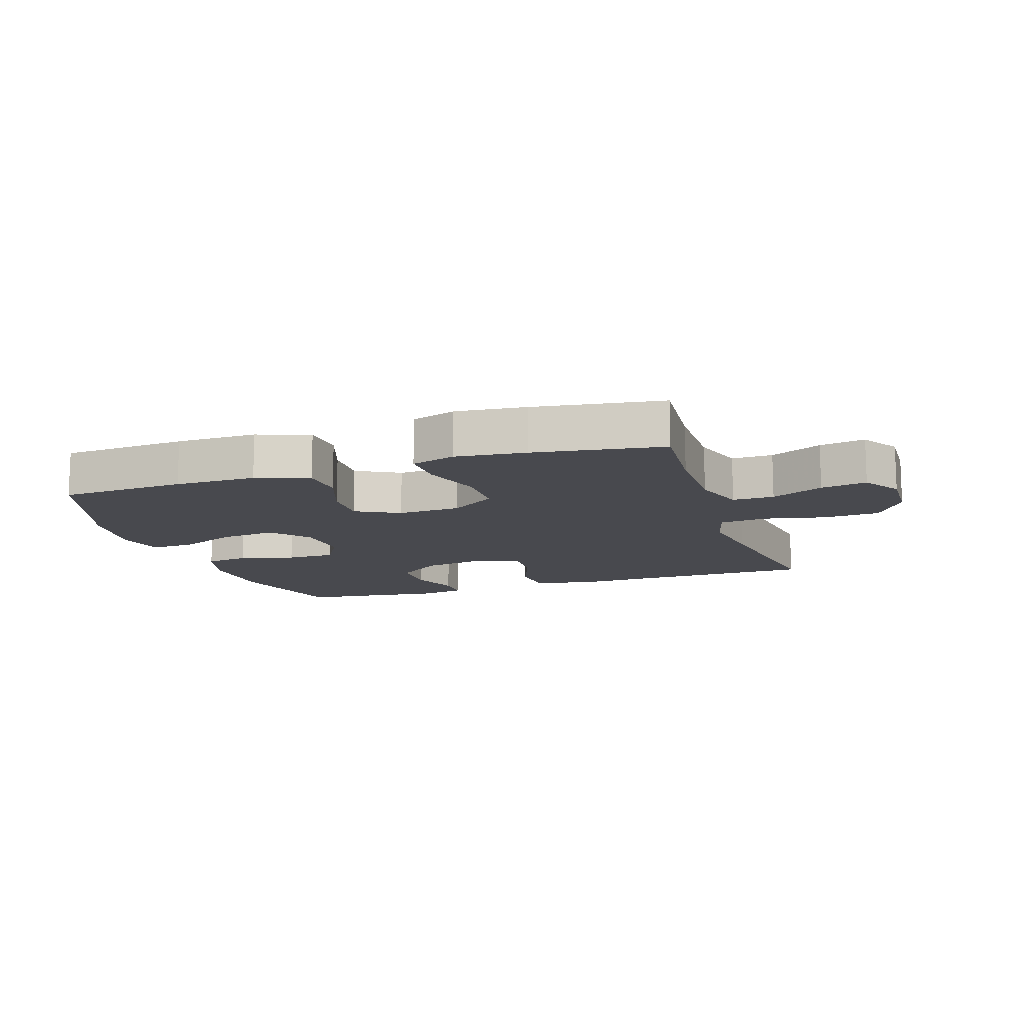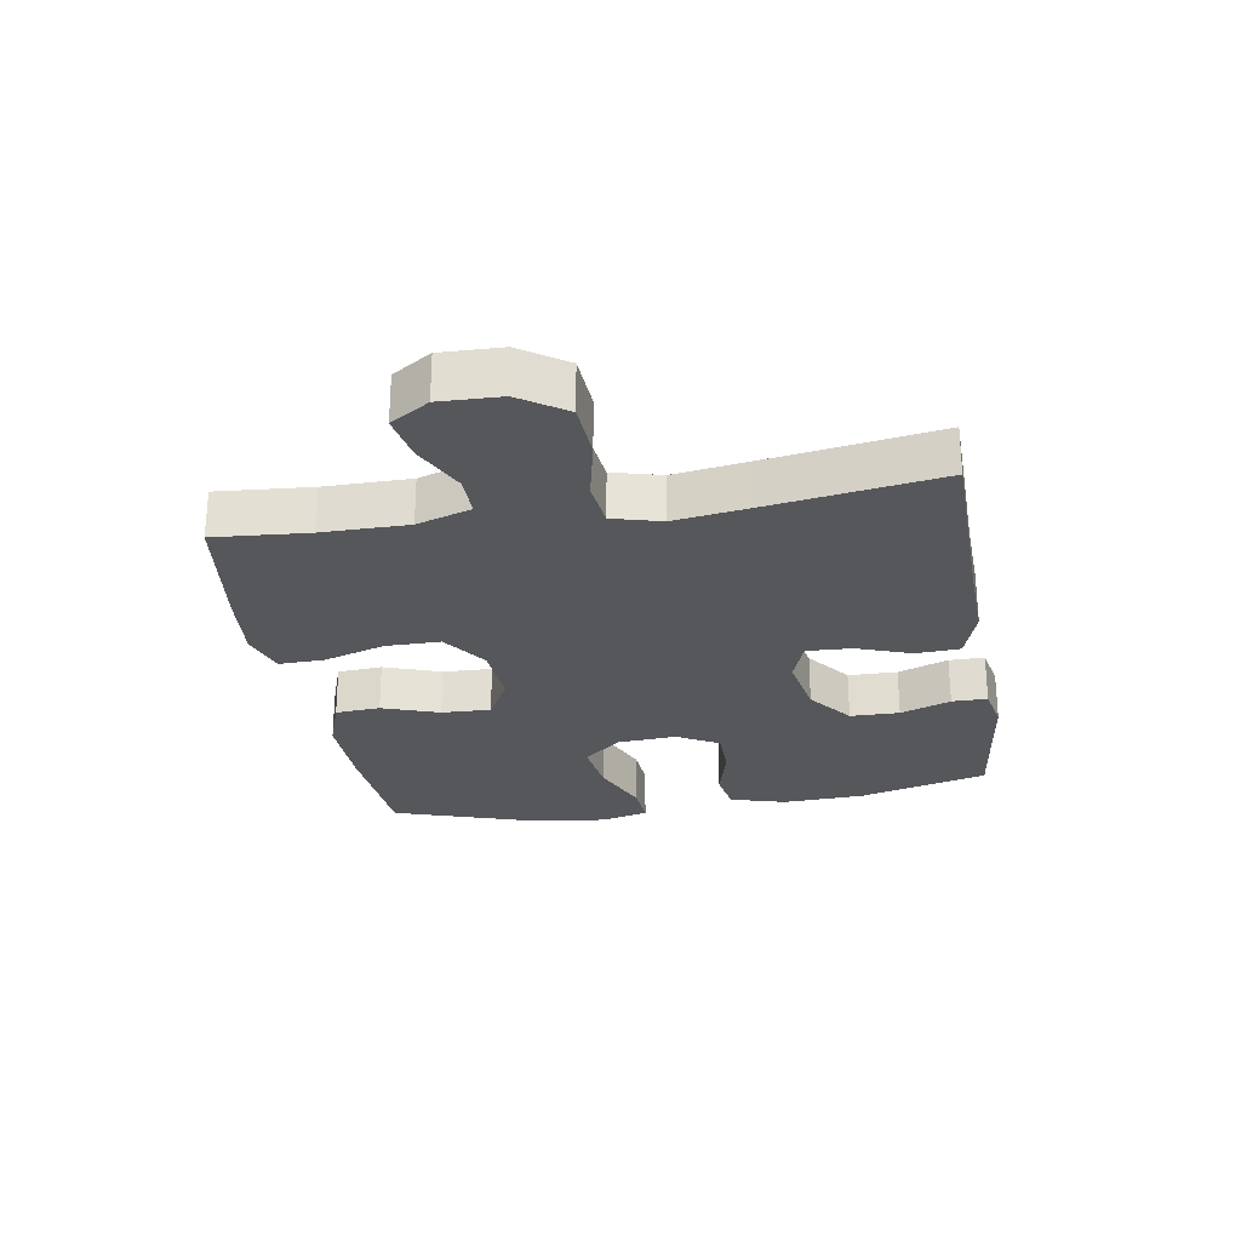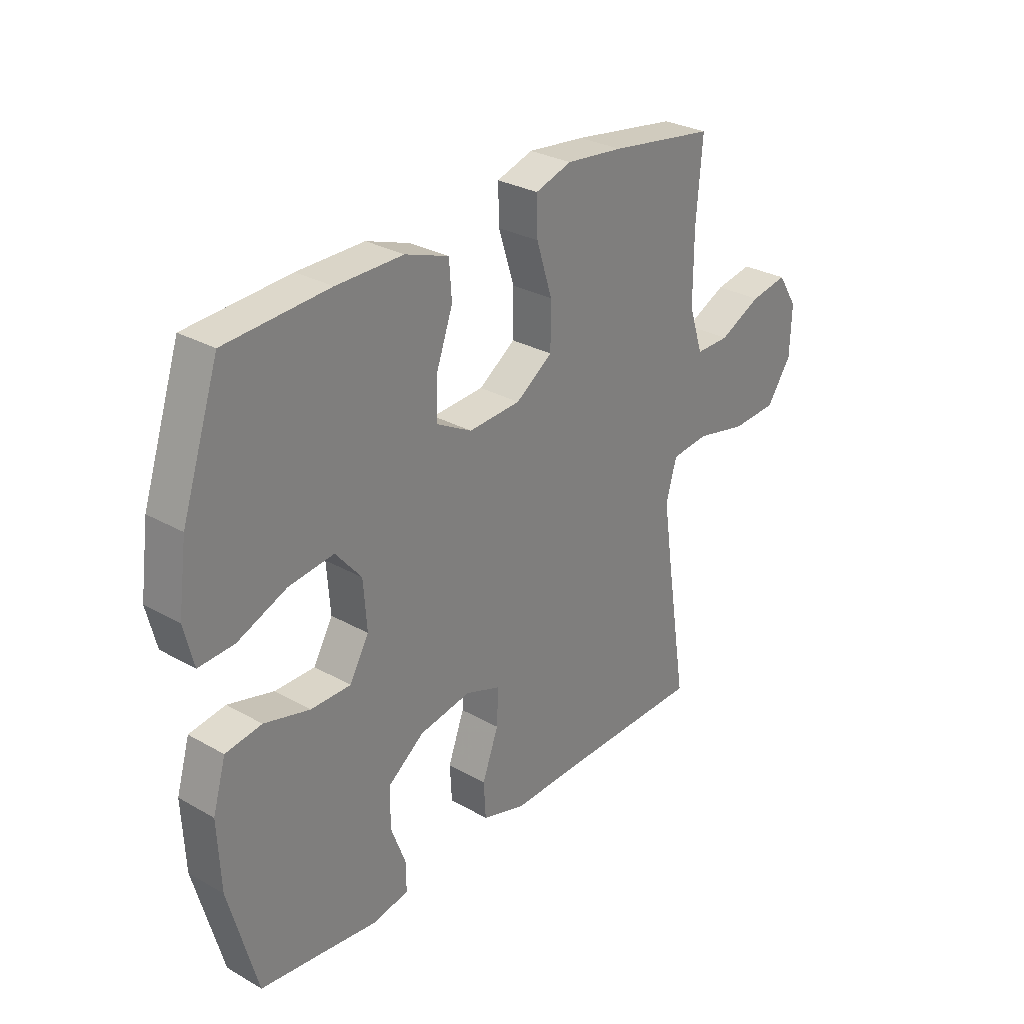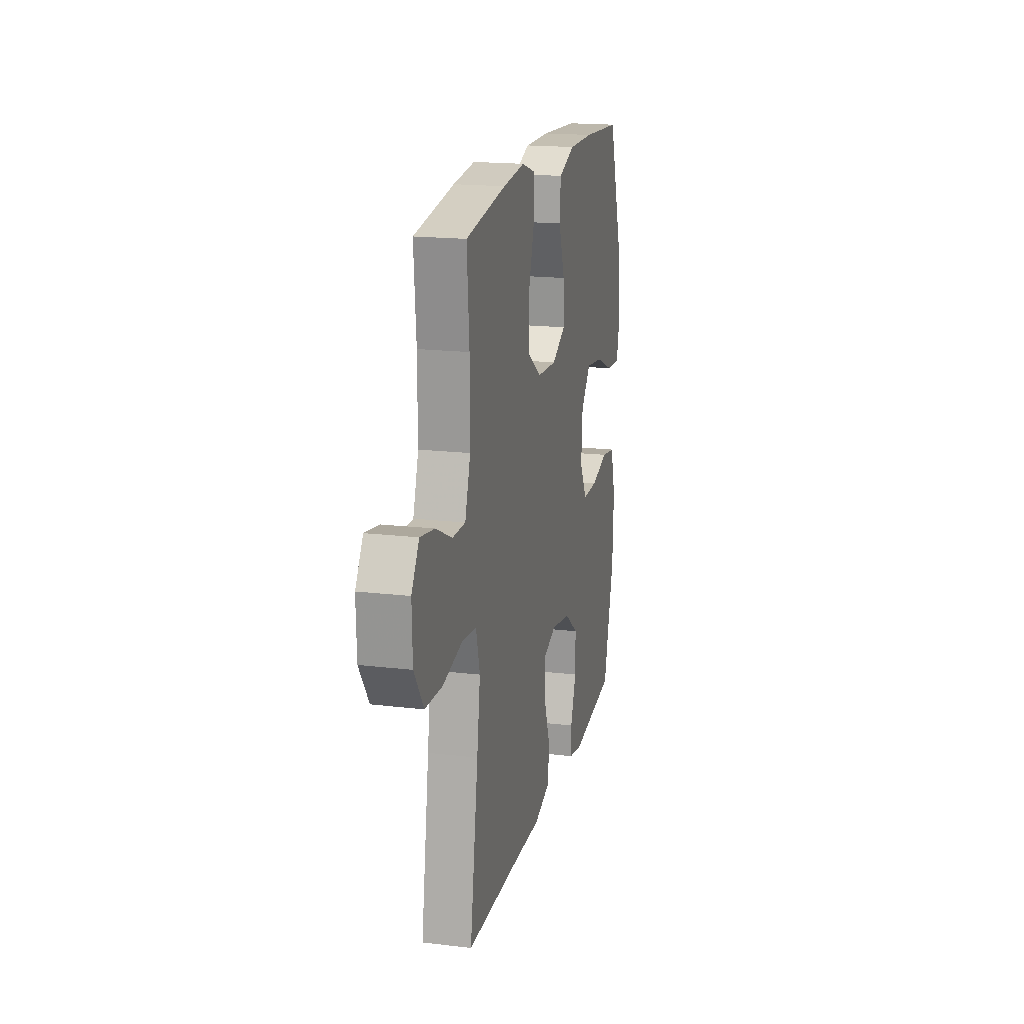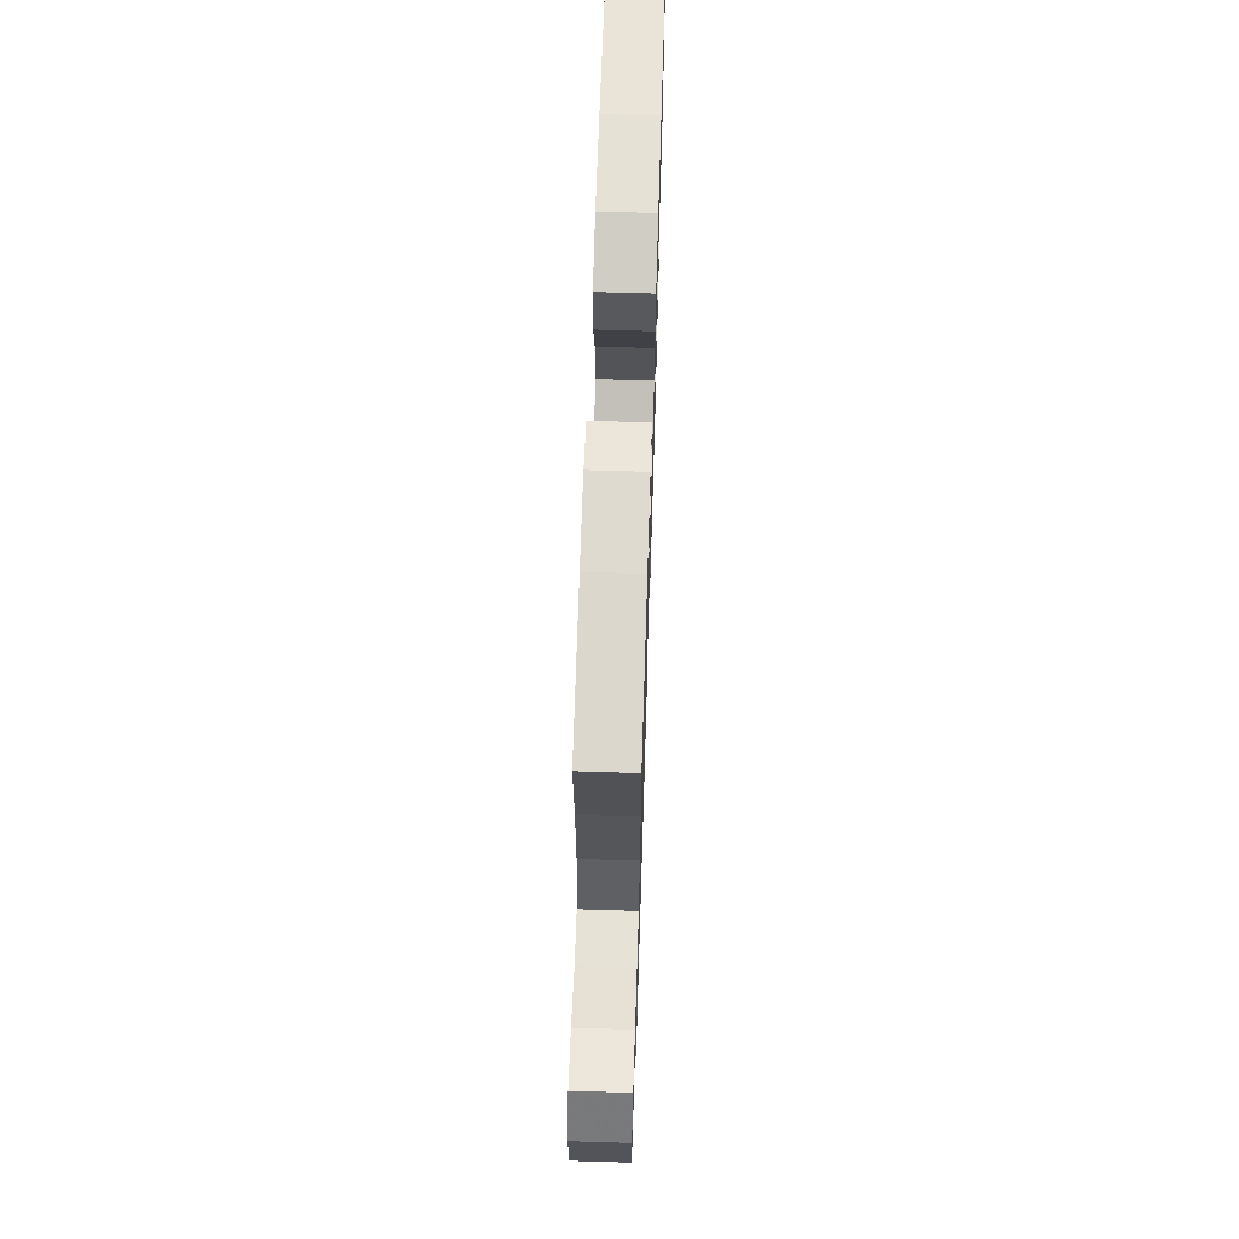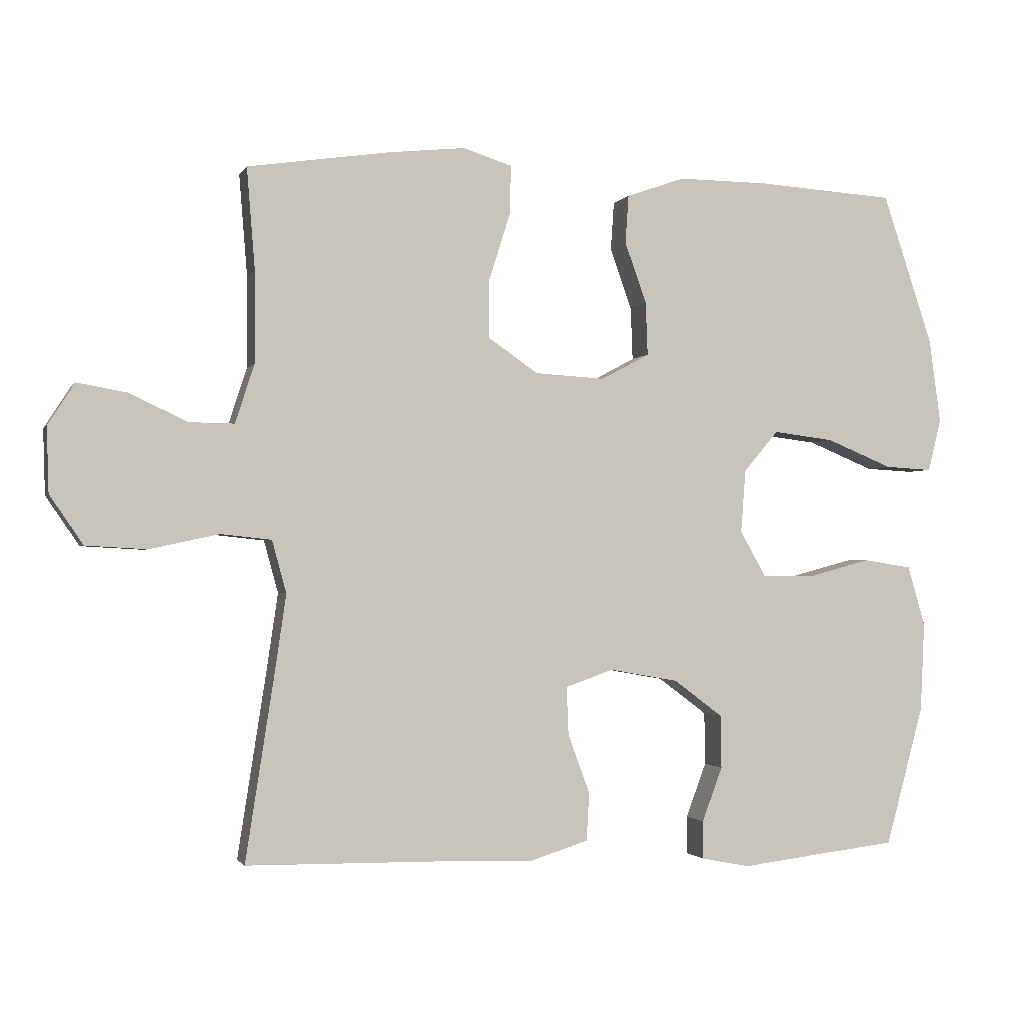
<metadata>
{"format":"obj","ext":"obj","renderer":"f3d","projection":"perspective","resolution":1024,"background":"white","views":[{"elev":-12.6,"azim":18.2,"up":"+Y"},{"elev":-26.5,"azim":99.6,"up":"+Y"},{"elev":29.2,"azim":-50.0,"up":"+Z"},{"elev":18.1,"azim":103.0,"up":"+Z"},{"elev":64.5,"azim":91.8,"up":"+Z"},{"elev":-1.5,"azim":164.2,"up":"+Z"}]}
</metadata>
<code>
v -0.5 0.07 -0.5
v -0.556 0.07 -0.295
v -0.562 0.07 -0.164
v -0.536 0.07 -0.075
v -0.465 0.07 -0.064
v -0.375 0.07 -0.088
v -0.296 0.07 -0.088
v -0.258 0.07 -0.021
v -0.265 0.07 0.072
v -0.316 0.07 0.132
v -0.405 0.07 0.121
v -0.502 0.07 0.081
v -0.572 0.07 0.077
v -0.591 0.07 0.154
v -0.574 0.07 0.278
v -0.5 0.07 0.5
v -0.296 0.07 0.513
v -0.164 0.07 0.514
v -0.078 0.07 0.484
v -0.073 0.07 0.413
v -0.105 0.07 0.323
v -0.108 0.07 0.245
v -0.037 0.07 0.207
v 0.066 0.07 0.213
v 0.139 0.07 0.263
v 0.139 0.07 0.35
v 0.108 0.07 0.448
v 0.106 0.07 0.52
v 0.178 0.07 0.543
v 0.291 0.07 0.531
v 0.5 0.07 0.5
v 0.488 0.07 0.351
v 0.488 0.07 0.216
v 0.516 0.07 0.13
v 0.583 0.07 0.131
v 0.667 0.07 0.171
v 0.741 0.07 0.184
v 0.78 0.07 0.123
v 0.777 0.07 0.027
v 0.728 0.07 -0.045
v 0.638 0.07 -0.05
v 0.537 0.07 -0.028
v 0.462 0.07 -0.036
v 0.441 0.07 -0.113
v 0.458 0.07 -0.229
v 0.5 0.07 -0.5
v 0.207 0.07 -0.504
v 0.075 0.07 -0.508
v -0.011 0.07 -0.481
v -0.015 0.07 -0.411
v 0.017 0.07 -0.324
v 0.02 0.07 -0.253
v -0.05 0.07 -0.228
v -0.152 0.07 -0.246
v -0.224 0.07 -0.3
v -0.225 0.07 -0.378
v -0.195 0.07 -0.458
v -0.195 0.07 -0.514
v -0.267 0.07 -0.528
v -0.381 0.07 -0.514
v -0.5 0 -0.5
v -0.556 0 -0.295
v -0.562 0 -0.164
v -0.536 0 -0.075
v -0.465 0 -0.064
v -0.375 0 -0.088
v -0.296 0 -0.088
v -0.258 0 -0.021
v -0.265 0 0.072
v -0.316 0 0.132
v -0.405 0 0.121
v -0.502 0 0.081
v -0.572 0 0.077
v -0.591 0 0.154
v -0.574 0 0.278
v -0.5 0 0.5
v -0.296 0 0.513
v -0.164 0 0.514
v -0.078 0 0.484
v -0.073 0 0.413
v -0.105 0 0.323
v -0.108 0 0.245
v -0.037 0 0.207
v 0.066 0 0.213
v 0.139 0 0.263
v 0.139 0 0.35
v 0.108 0 0.448
v 0.106 0 0.52
v 0.178 0 0.543
v 0.291 0 0.531
v 0.5 0 0.5
v 0.488 0 0.351
v 0.488 0 0.216
v 0.516 0 0.13
v 0.583 0 0.131
v 0.667 0 0.171
v 0.741 0 0.184
v 0.78 0 0.123
v 0.777 0 0.027
v 0.728 0 -0.045
v 0.638 0 -0.05
v 0.537 0 -0.028
v 0.462 0 -0.036
v 0.441 0 -0.113
v 0.458 0 -0.229
v 0.5 0 -0.5
v 0.207 0 -0.504
v 0.075 0 -0.508
v -0.011 0 -0.481
v -0.015 0 -0.411
v 0.017 0 -0.324
v 0.02 0 -0.253
v -0.05 0 -0.228
v -0.152 0 -0.246
v -0.224 0 -0.3
v -0.225 0 -0.378
v -0.195 0 -0.458
v -0.195 0 -0.514
v -0.267 0 -0.528
v -0.381 0 -0.514
f 57 58 59 60
f 56 57 60 1
f 55 56 1 2
f 54 55 2 3
f 53 54 3 4
f 48 49 50 51
f 47 48 51 52
f 45 46 47 52
f 44 45 52 53
f 39 40 41 42
f 39 42 43
f 38 39 43
f 35 36 37 38
f 34 35 38 43
f 33 34 43
f 32 33 43 44
f 26 27 28 29
f 25 26 29 30
f 18 19 20 21
f 18 21 22
f 17 18 22
f 16 17 22
f 15 16 22
f 14 15 22 23
f 11 12 13 14
f 10 11 14 23
f 53 4 5 6
f 53 6 7
f 44 53 7 8
f 32 44 8 9
f 25 30 31 32
f 24 25 32
f 24 32 9
f 9 10 23 24
f 120 119 118 117
f 61 120 117 116
f 62 61 116 115
f 63 62 115 114
f 64 63 114 113
f 111 110 109 108
f 112 111 108 107
f 112 107 106 105
f 113 112 105 104
f 102 101 100 99
f 103 102 99
f 103 99 98
f 98 97 96 95
f 103 98 95 94
f 103 94 93
f 104 103 93 92
f 89 88 87 86
f 90 89 86 85
f 81 80 79 78
f 82 81 78
f 82 78 77
f 82 77 76
f 82 76 75
f 83 82 75 74
f 74 73 72 71
f 83 74 71 70
f 66 65 64 113
f 67 66 113
f 68 67 113 104
f 69 68 104 92
f 92 91 90 85
f 92 85 84
f 69 92 84
f 84 83 70 69
f 1 61 62 2
f 2 62 63 3
f 3 63 64 4
f 4 64 65 5
f 5 65 66 6
f 6 66 67 7
f 7 67 68 8
f 8 68 69 9
f 9 69 70 10
f 10 70 71 11
f 11 71 72 12
f 12 72 73 13
f 13 73 74 14
f 14 74 75 15
f 15 75 76 16
f 16 76 77 17
f 17 77 78 18
f 18 78 79 19
f 19 79 80 20
f 20 80 81 21
f 21 81 82 22
f 22 82 83 23
f 23 83 84 24
f 24 84 85 25
f 25 85 86 26
f 26 86 87 27
f 27 87 88 28
f 28 88 89 29
f 29 89 90 30
f 30 90 91 31
f 31 91 92 32
f 32 92 93 33
f 33 93 94 34
f 34 94 95 35
f 35 95 96 36
f 36 96 97 37
f 37 97 98 38
f 38 98 99 39
f 39 99 100 40
f 40 100 101 41
f 41 101 102 42
f 42 102 103 43
f 43 103 104 44
f 44 104 105 45
f 45 105 106 46
f 46 106 107 47
f 47 107 108 48
f 48 108 109 49
f 49 109 110 50
f 50 110 111 51
f 51 111 112 52
f 52 112 113 53
f 53 113 114 54
f 54 114 115 55
f 55 115 116 56
f 56 116 117 57
f 57 117 118 58
f 58 118 119 59
f 59 119 120 60
f 60 120 61 1

</code>
